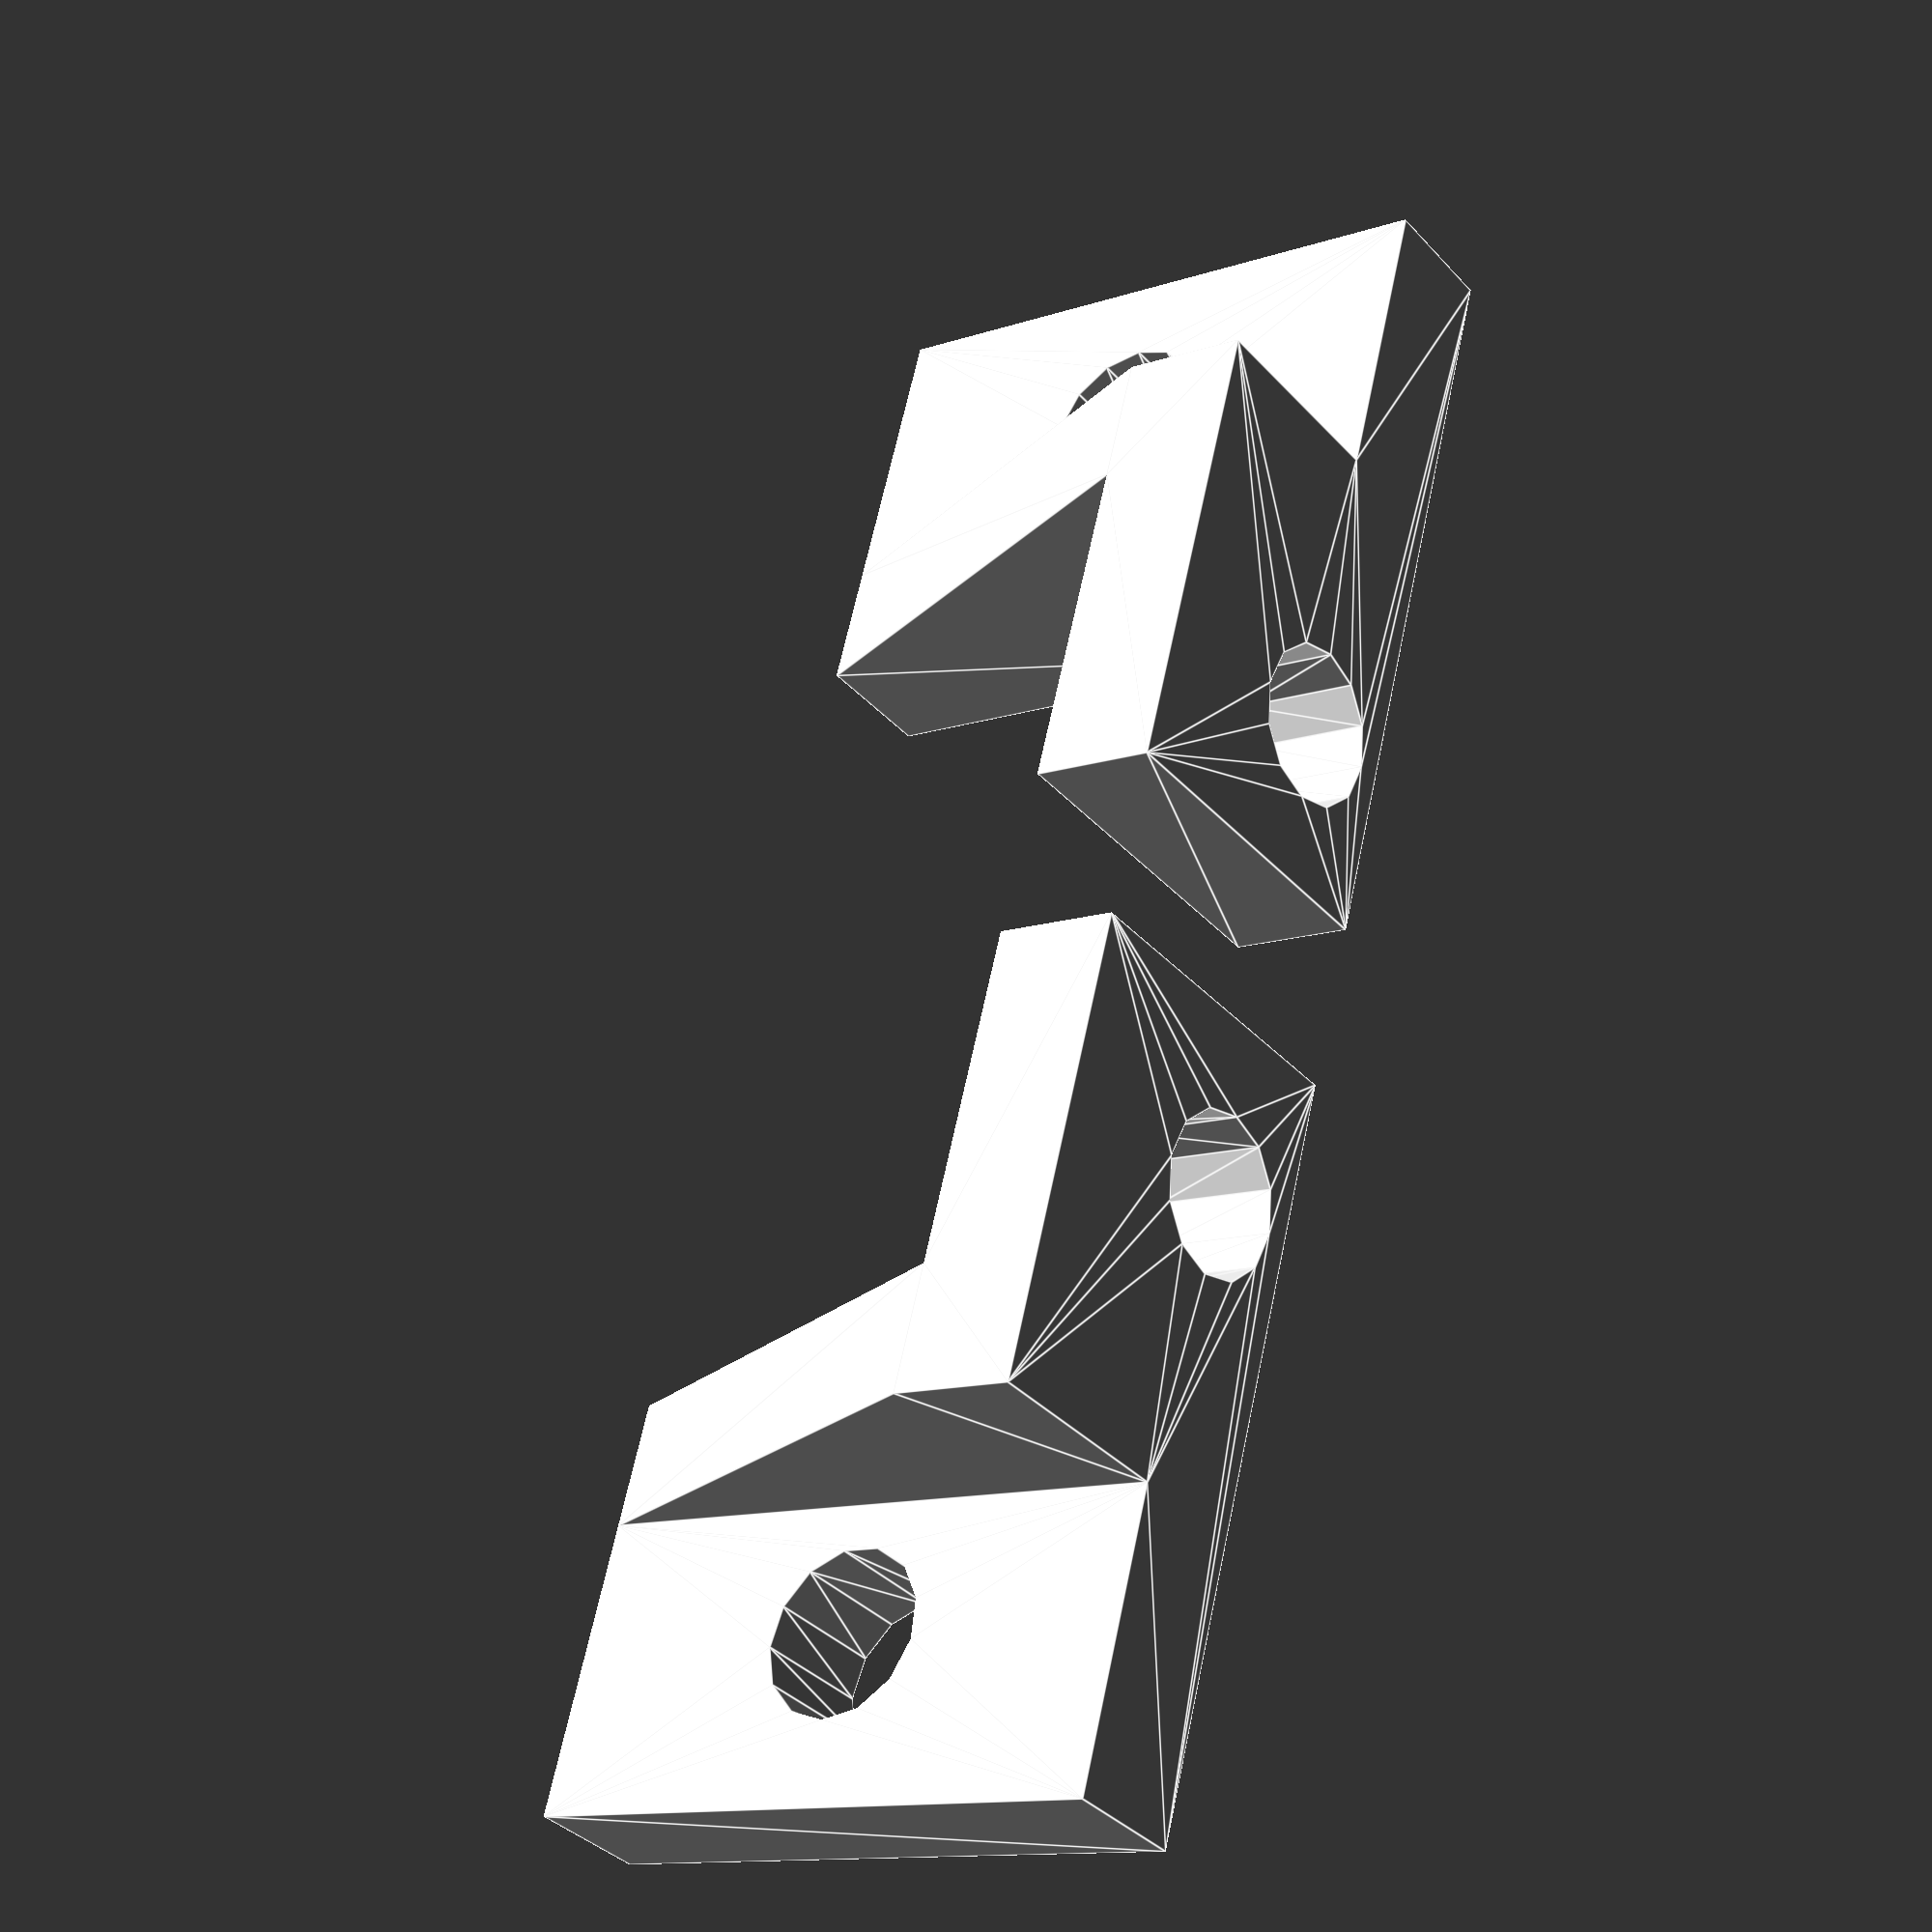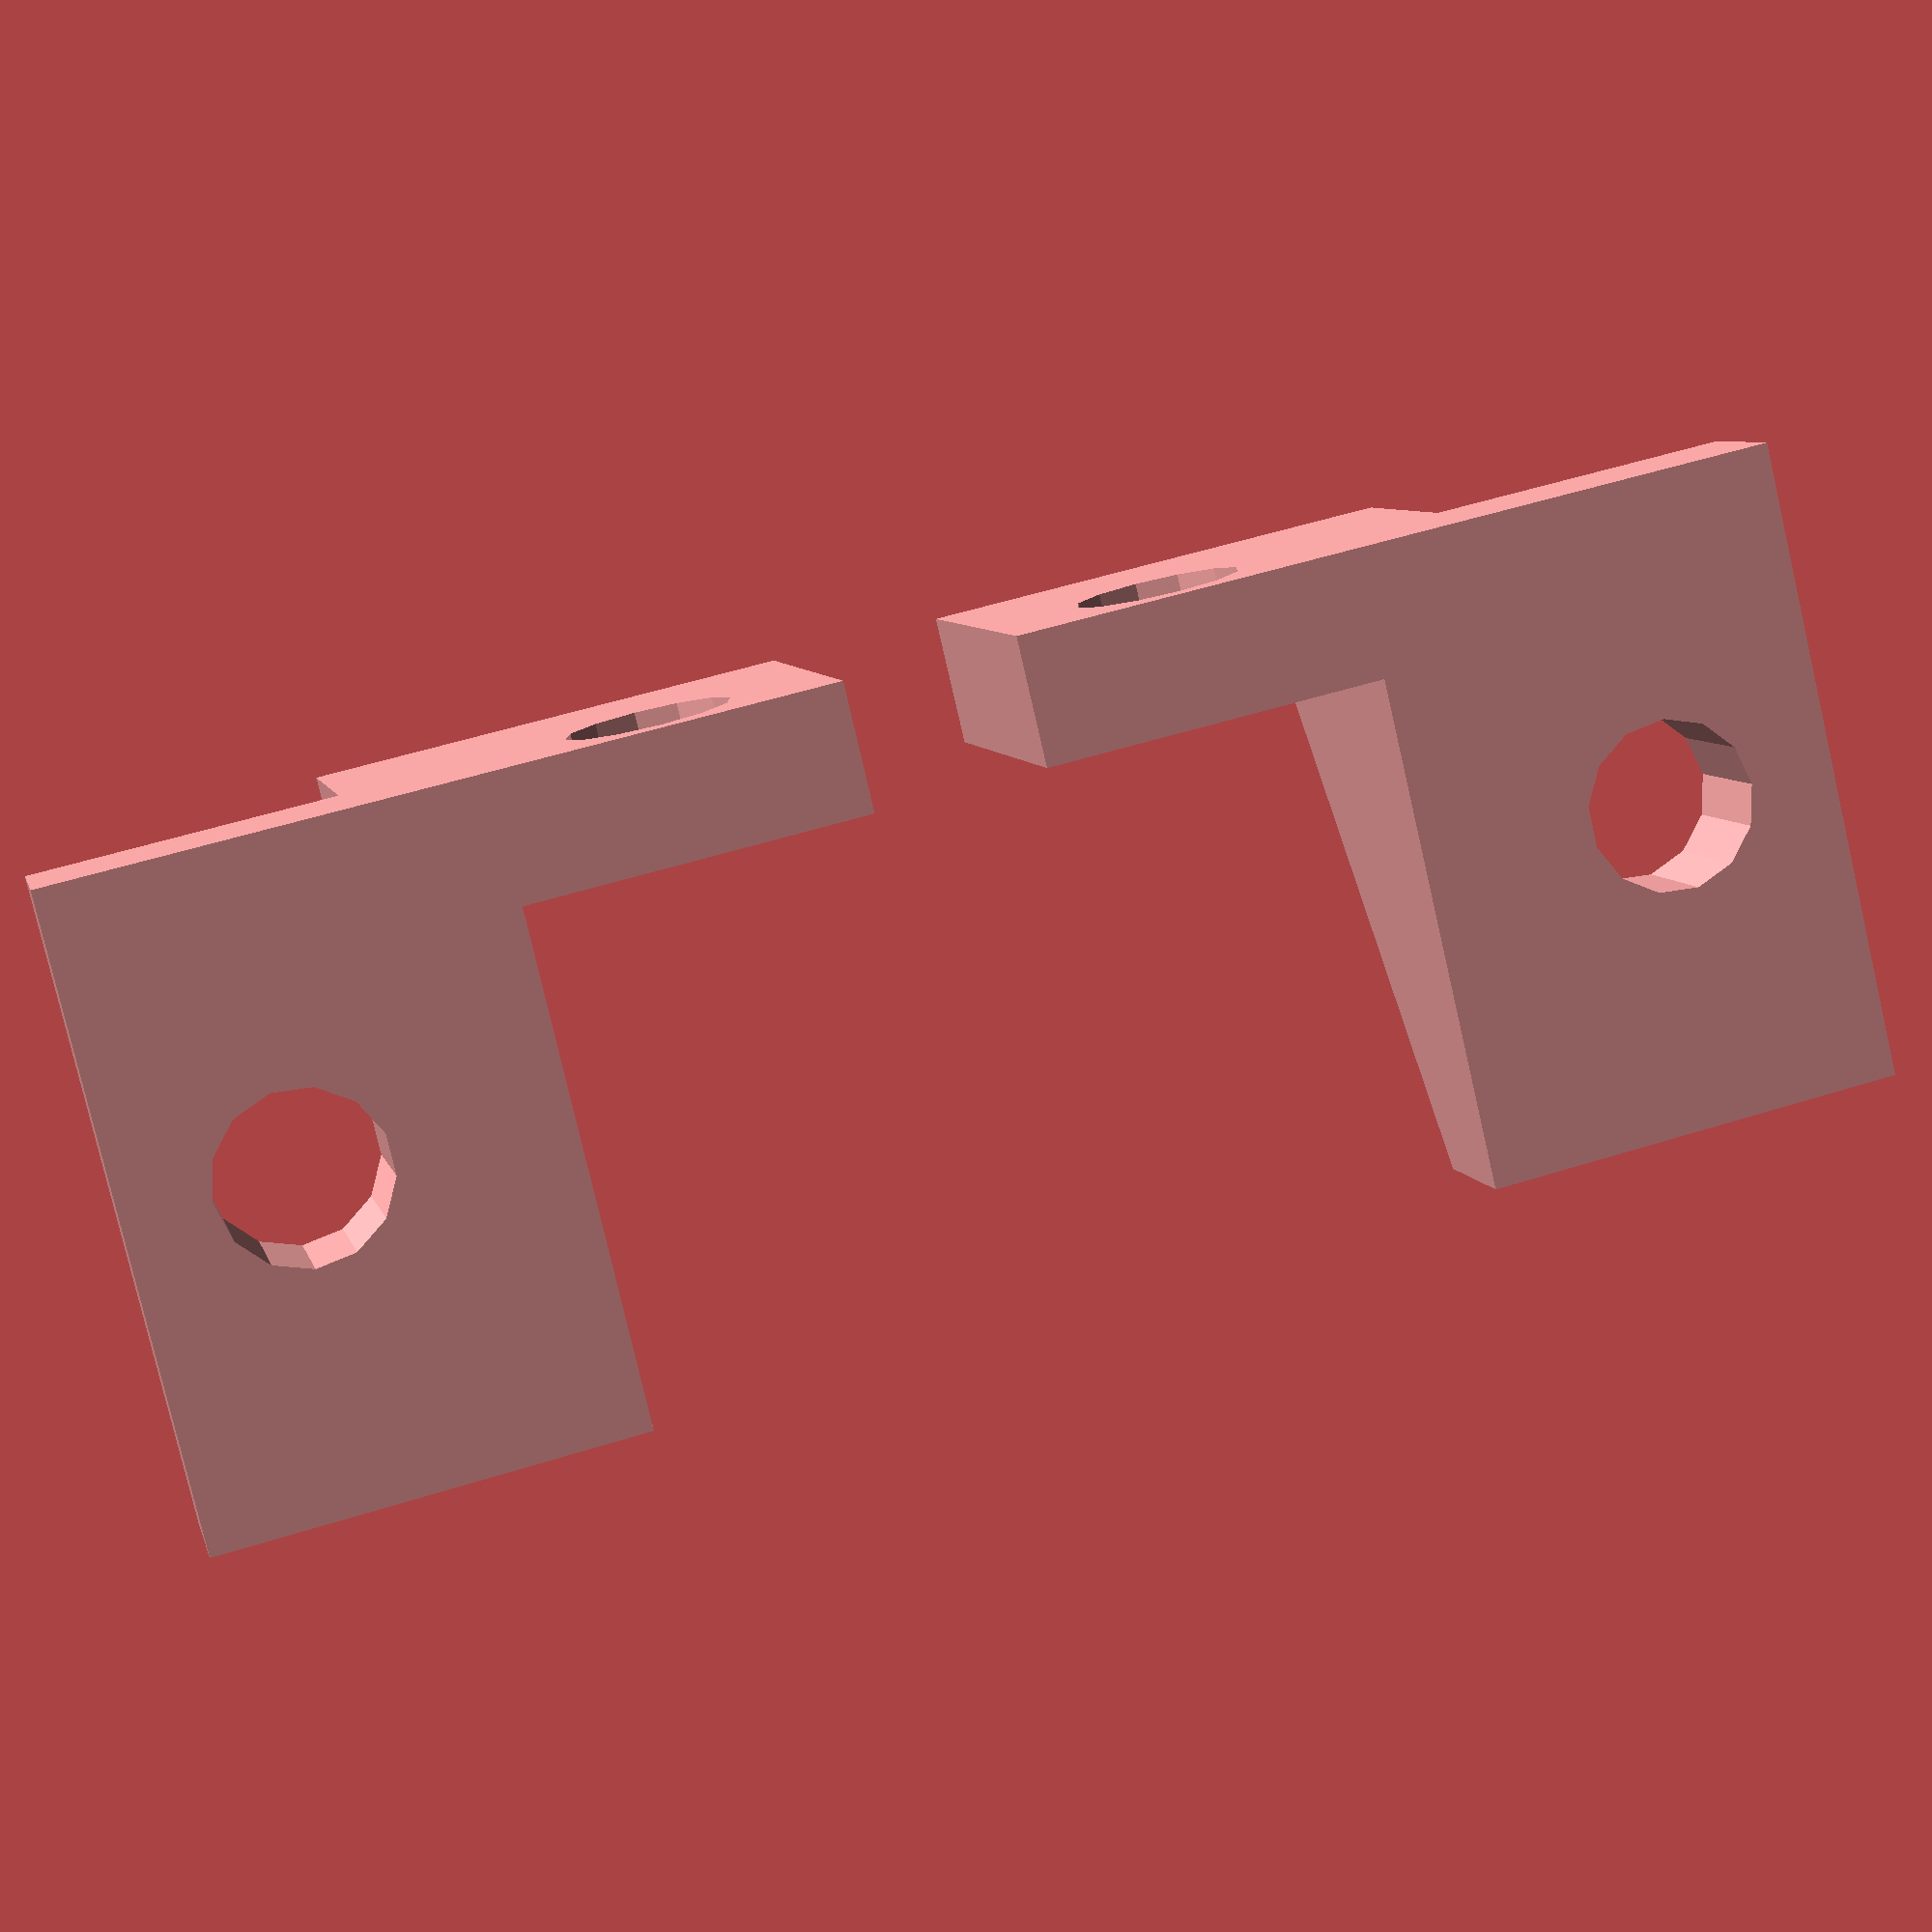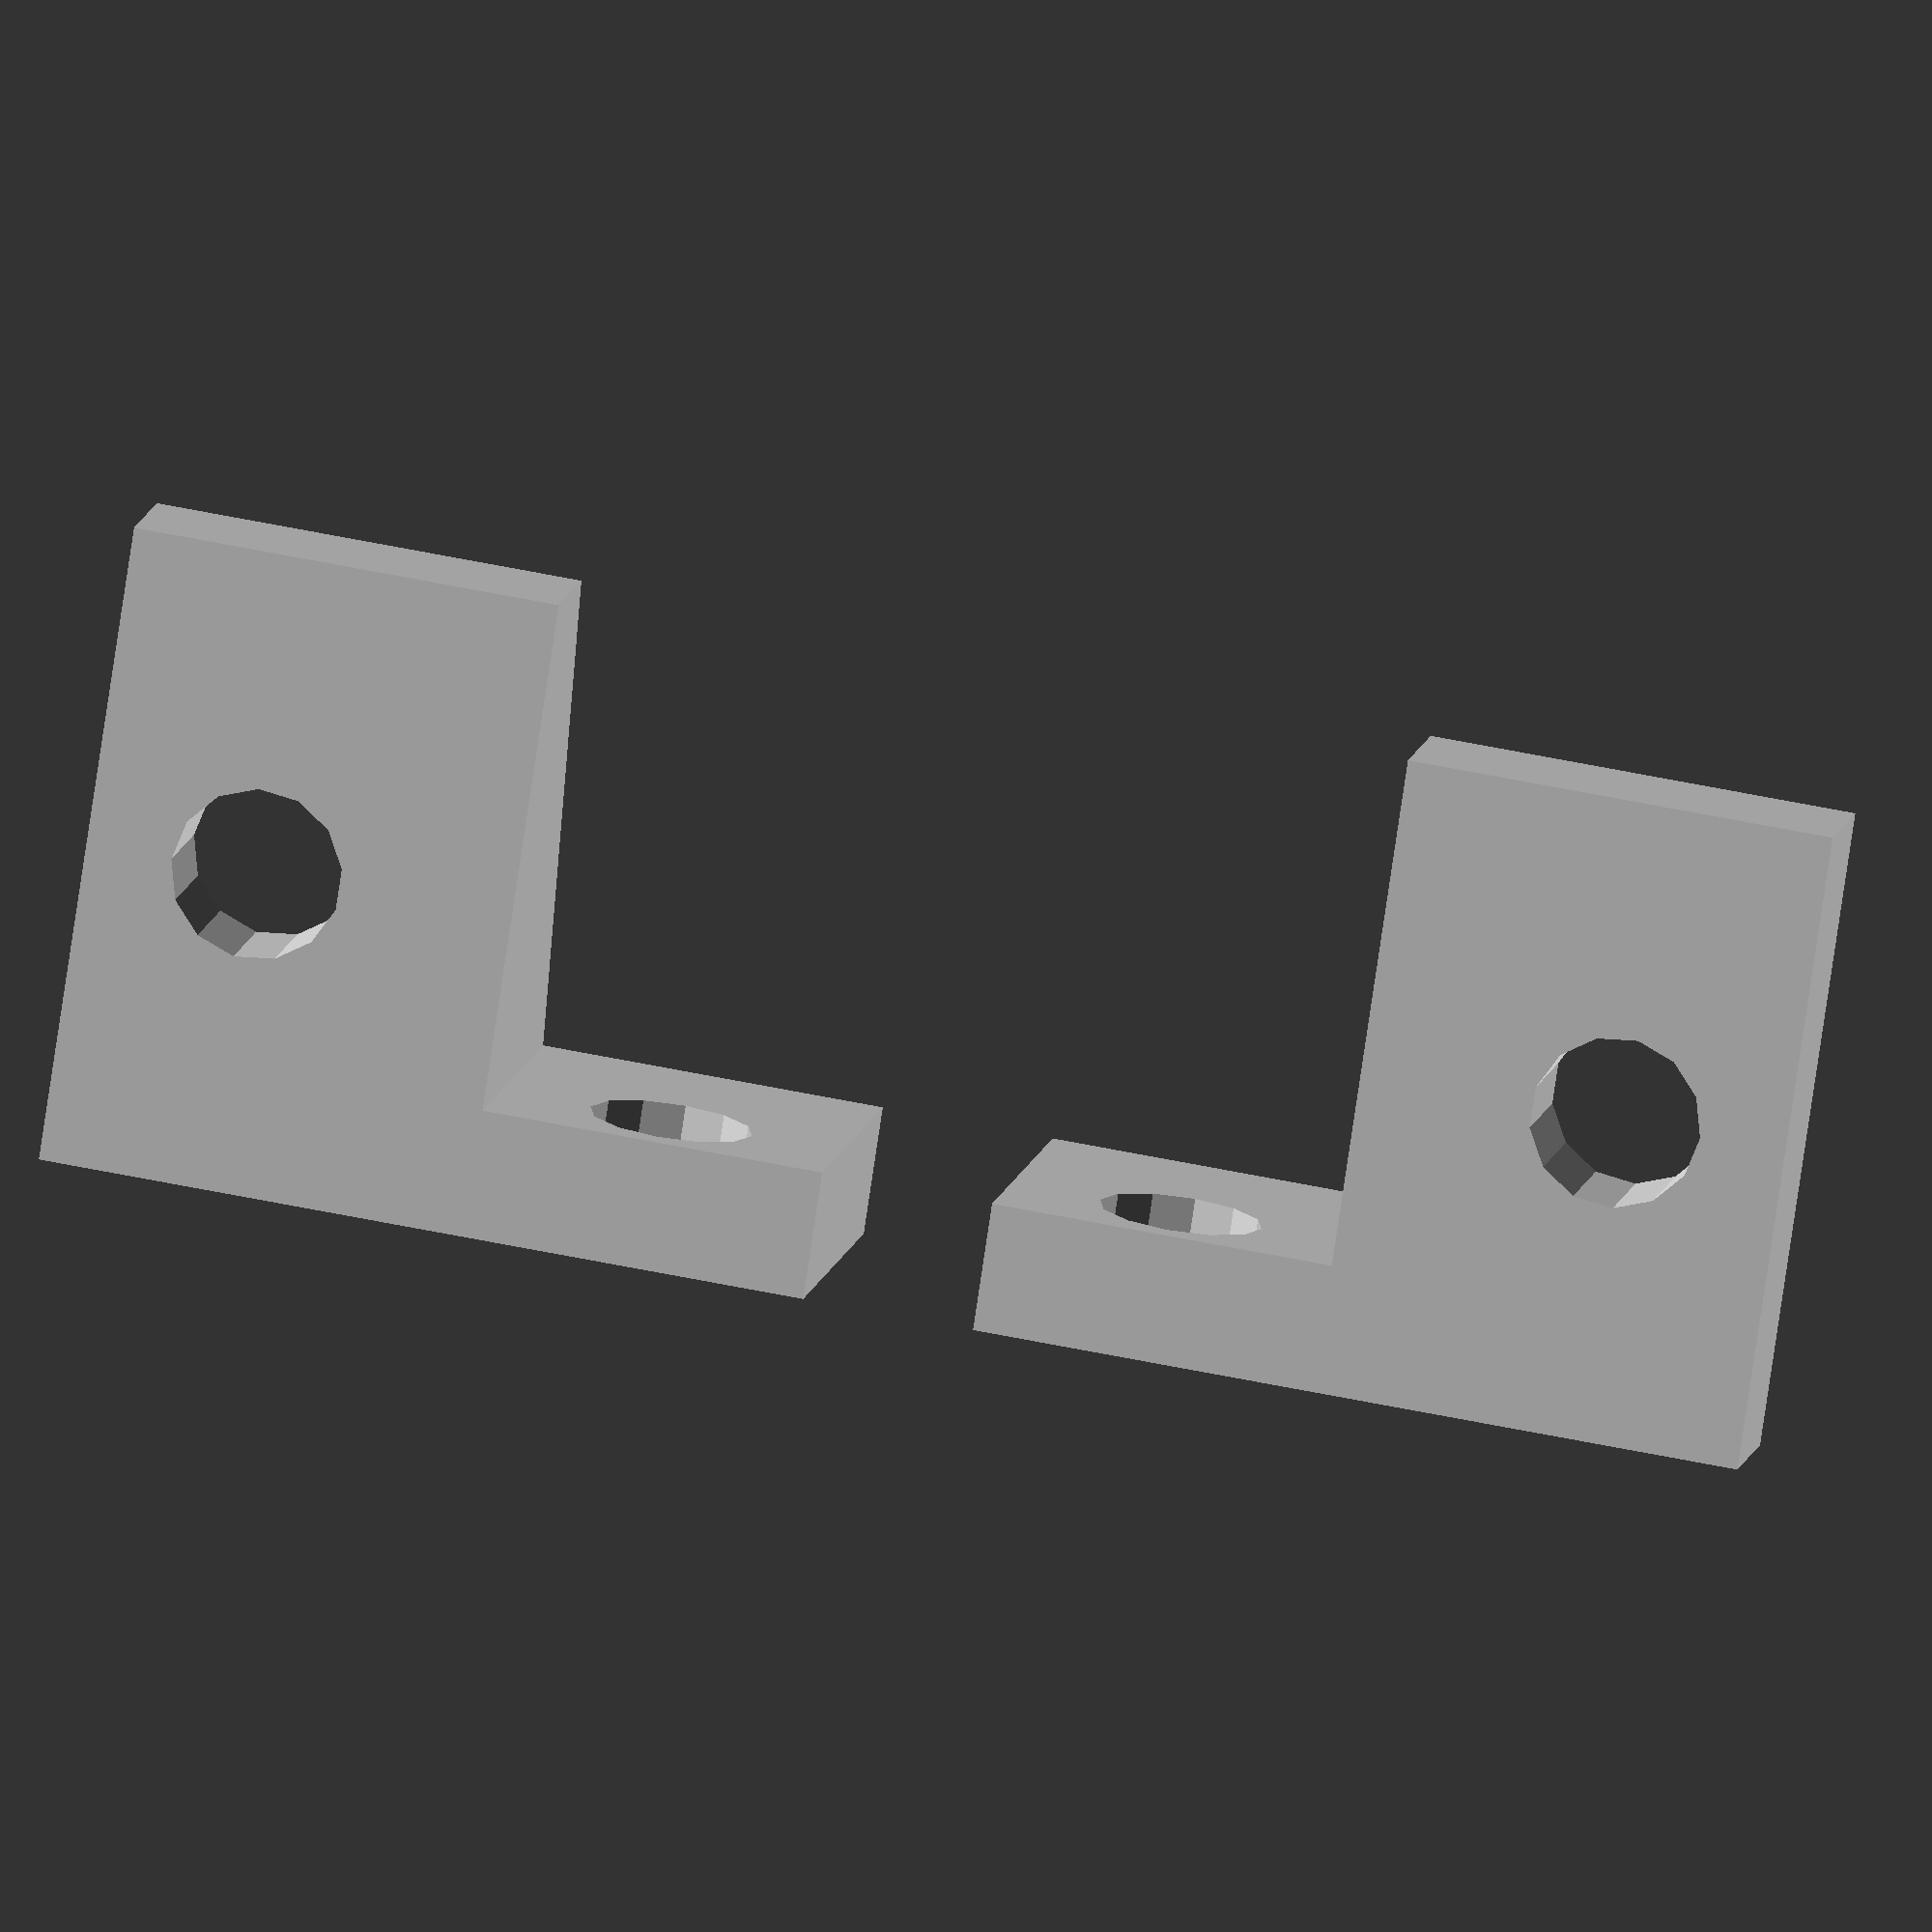
<openscad>
/** \file
 * mounting bracket for 15mm extrusion.
 */


module bracket()
{
	translate([0,0,-3]) linear_extrude(height=3)
		polygon([[0,0], [8,0], [8,3], [3,15], [0,15]]);

	cube([8,3,8]);
	translate([0,0,-10]) cube([3,15,8]);

}
	
/*
translate([15/2,0,3/2]) render() difference() {
	cube([15,10,3], center=true);
	translate([7.5/2,1,-2]) cylinder(r=4/2, h=5, $fs=1);
	translate([-7.5,1,3]) rotate([0,90,0]) cylinder(r=4,h=4);
}

translate([0,0,10/2]) rotate([0,90,0]) render() difference() {
	cube([10,10,3], center=true);
	translate([1,1,-2]) cylinder(r=4/2, h=5, $fs=1);
}
*/


module right()
{
render() difference()
{
	bracket();
	translate([2.5,4,8/2]) rotate([90,0,0]) cylinder(r=3.8/2, h=5, $fs=1);
	translate([-1,7.5,-10+4]) rotate([0,90,0]) cylinder(r=4/2, h=5, $fs=1);
}
}

right();

translate([0,0,20]) scale([1,1,-1]) right();

</openscad>
<views>
elev=117.3 azim=53.0 roll=168.2 proj=p view=edges
elev=306.8 azim=135.2 roll=71.3 proj=p view=solid
elev=128.3 azim=220.0 roll=256.9 proj=o view=solid
</views>
